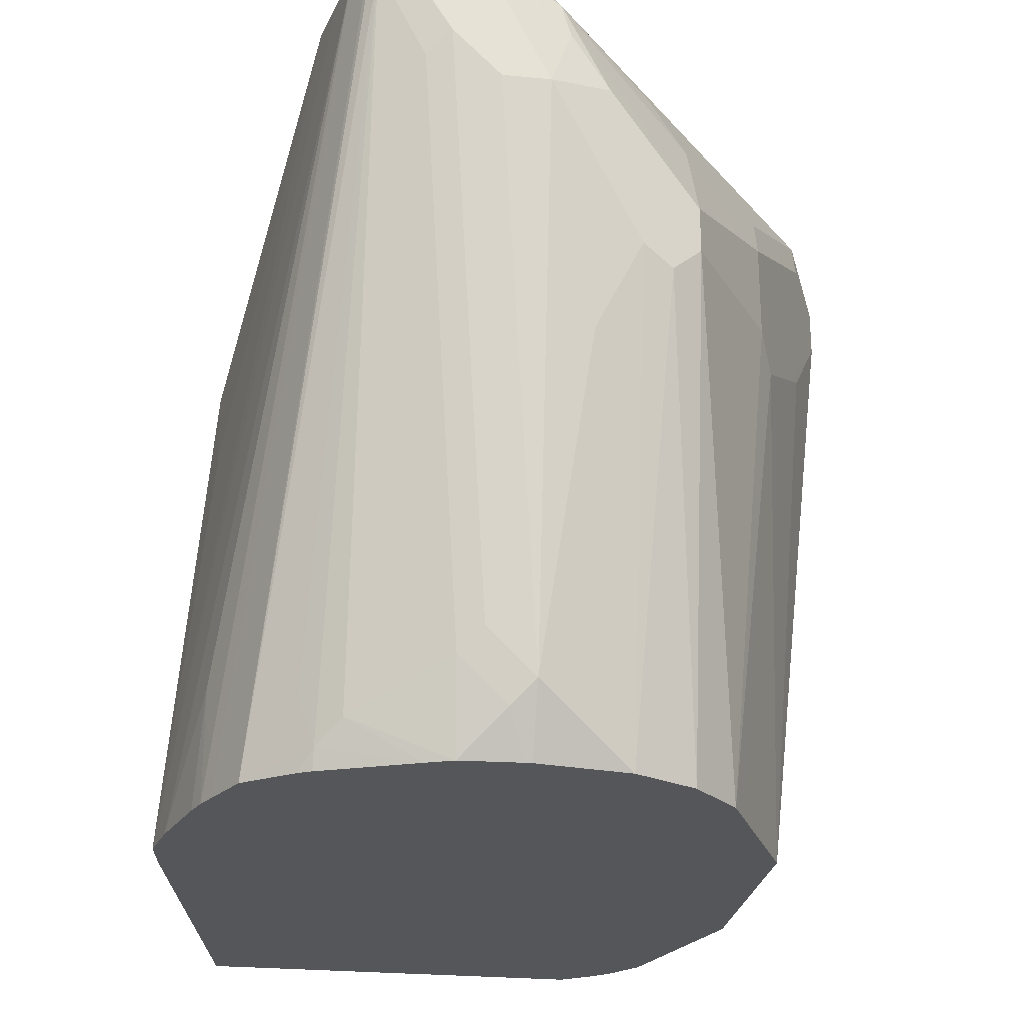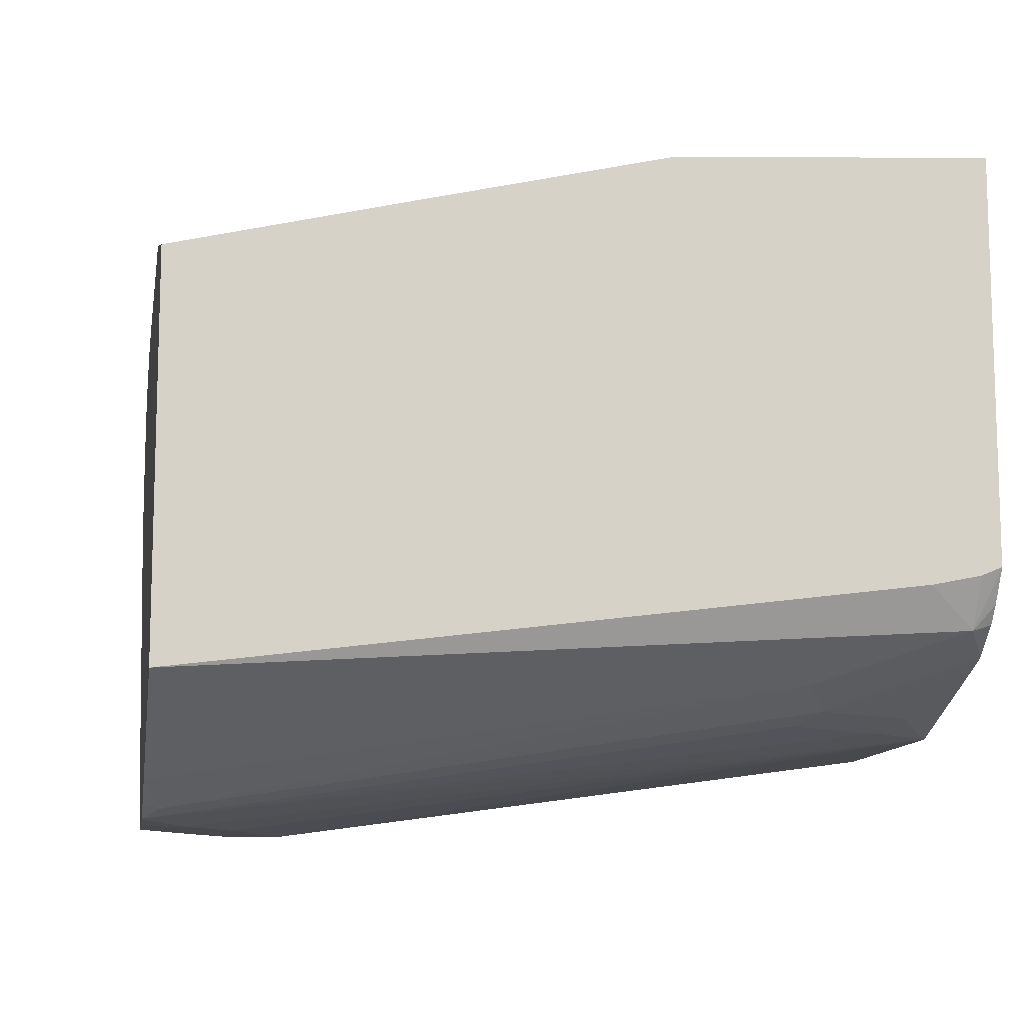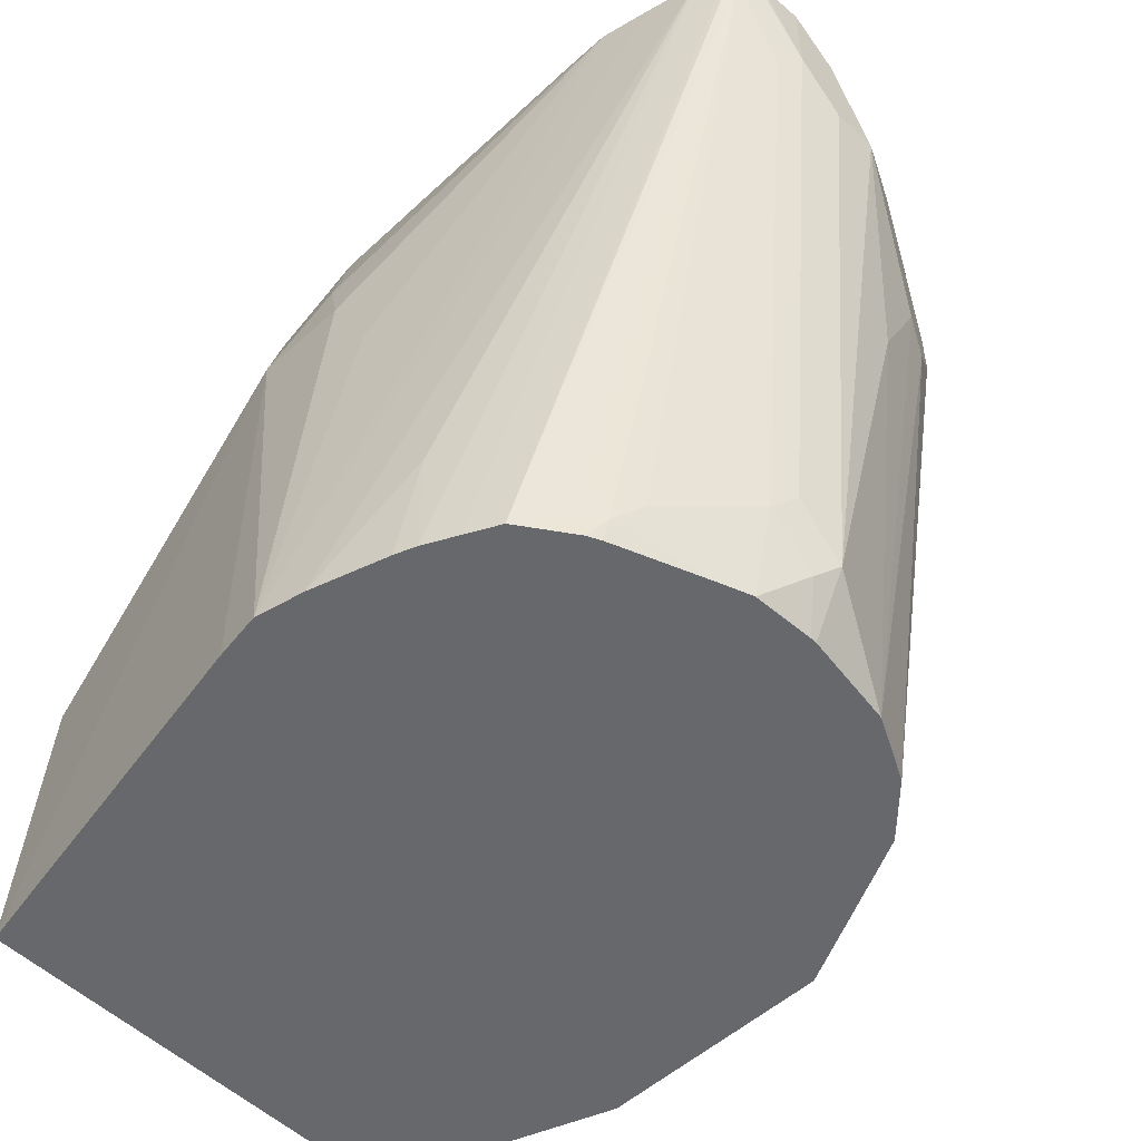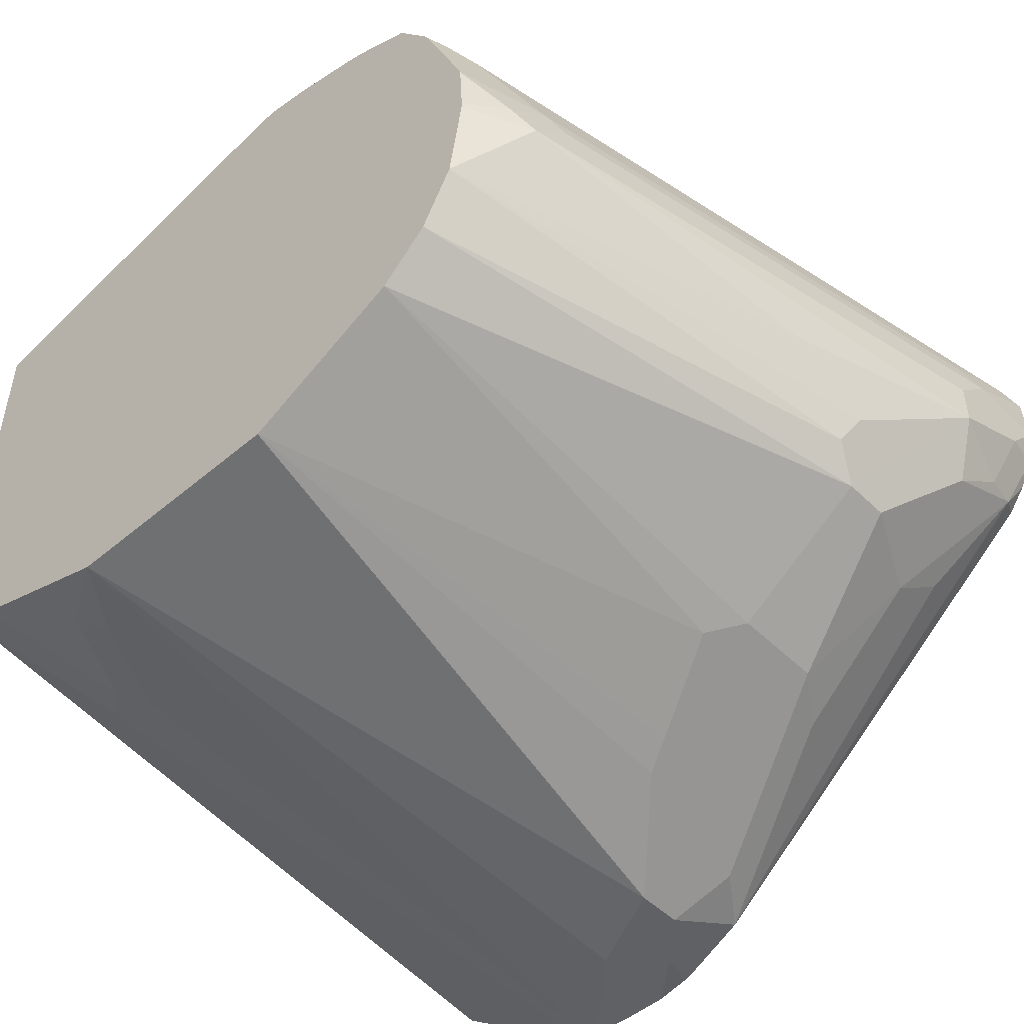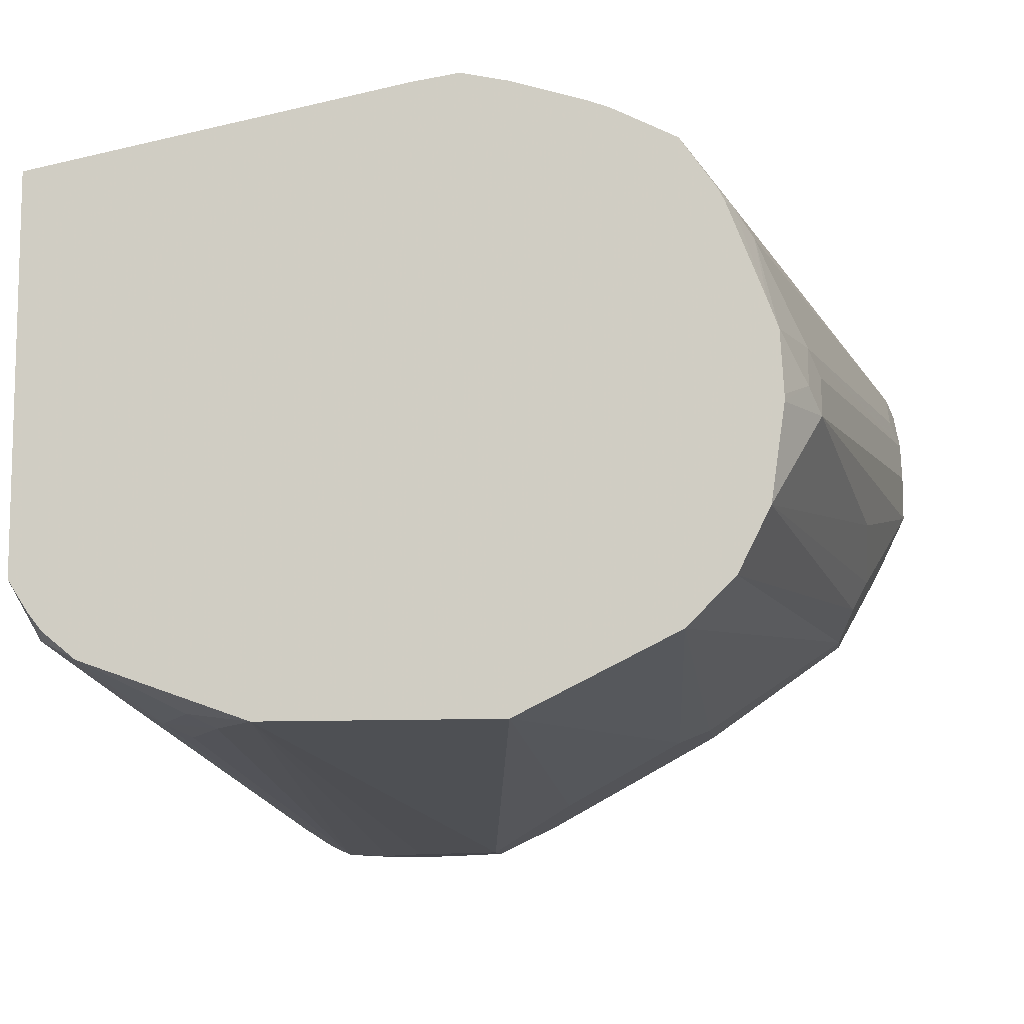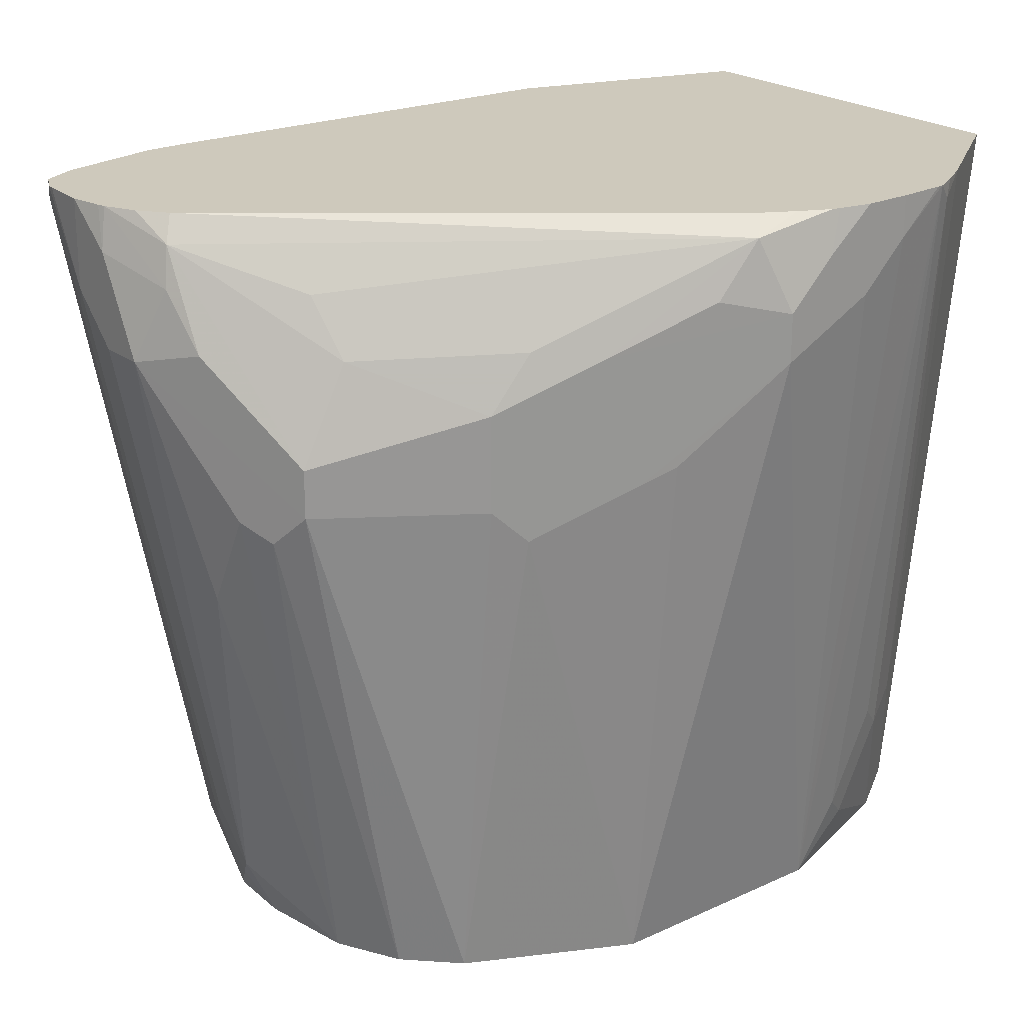
<metadata>
{"format":"obj","ext":"obj","renderer":"f3d","projection":"perspective","resolution":1024,"background":"white","views":[{"elev":-25.5,"azim":81.3,"up":"+Y"},{"elev":-11.3,"azim":-99.4,"up":"+Z"},{"elev":-52.4,"azim":44.2,"up":"+Y"},{"elev":-49.5,"azim":43.1,"up":"+Z"},{"elev":-10.1,"azim":7.0,"up":"+Z"},{"elev":22.5,"azim":141.6,"up":"+Y"}]}
</metadata>
<code>
v -0.03784 -0.7032 0.06287
v -0.03784 -0.5756 0.05583
v -0.03784 -0.7032 -0.1024
v 0.1191 -0.7032 0.09338
v 0.09926 -0.4962 0.07938
v -0.03784 -0.4764 0.03291
v -0.03784 -0.6947 -0.106
v -0.02643 -0.6947 -0.1257
v -0.02928 -0.7032 -0.1158
v 0.139 -0.7032 0.09641
v 0.129 -0.4664 0.07442
v 0.1191 -0.4168 0.05952
v 0.0794 -0.4367 0.05952
v 0.139 -0.4962 0.07938
v -0.03784 -0.3799 0.01028
v -0.03784 -0.6748 -0.1101
v -0.03784 -0.3799 -0.1484
v -0.0066 -0.6351 -0.1455
v 0.009925 -0.6451 -0.1538
v -0.01039 -0.7032 -0.1337
v -0.02361 -0.7032 -0.1229
v 0.1588 -0.7032 0.09214
v 0.2757 -0.3799 0.04394
v 0.2552 -0.3799 0.04821
v 0.1588 -0.5359 0.07938
v 0.1588 -0.4168 0.05952
v 0.05957 -0.3799 0.03969
v 0.2354 -0.3799 0.04821
v 0.0564 -0.3799 0.03888
v 0.01417 -0.3799 -0.1843
v 0.02979 -0.387 -0.1935
v -0.008479 -0.7032 -0.1347
v 0.01987 -0.6351 -0.1588
v 0.0397 -0.6748 -0.1588
v 0.02979 -0.6847 -0.1538
v 0.19 -0.7032 0.08256
v 0.1984 -0.655 0.07938
v 0.298 -0.3799 0.039
v 0.2949 -0.3799 0.03969
v 0.02739 -0.3799 -0.1923
v 0.03696 -0.3799 -0.1971
v 0.05957 -0.7032 -0.1588
v 0.1984 -0.7032 0.07938
v 0.3094 -0.3799 0.03328
v 0.206 -0.7032 0.0756
v 0.2117 -0.7032 0.07277
v 0.2193 -0.7032 0.06899
v 0.0397 -0.3799 -0.1974
v 0.05957 -0.397 -0.1985
v 0.0794 -0.4168 -0.1985
v 0.1191 -0.4367 -0.1985
v 0.1588 -0.7032 -0.1588
v 0.3114 -0.3799 0.03213
v 0.2249 -0.7032 0.06613
v 0.05957 -0.3799 -0.1985
v 0.1191 -0.4168 -0.1985
v 0.1852 -0.4698 -0.1654
v 0.172 -0.483 -0.172
v 0.1588 -0.4764 -0.1786
v 0.2117 -0.5028 -0.1521
v 0.172 -0.7032 -0.1521
v 0.3126 -0.387 0.02976
v 0.3162 -0.3799 0.0226
v 0.2396 -0.7032 0.04535
v 0.2456 -0.6947 0.03969
v 0.2448 -0.6748 0.0463
v 0.0794 -0.3799 -0.1985
v 0.09926 -0.397 -0.1985
v 0.129 -0.387 -0.1885
v 0.1455 -0.4102 -0.1852
v 0.1852 -0.43 -0.1654
v 0.2249 -0.4896 -0.1455
v 0.2249 -0.7032 -0.1257
v 0.2117 -0.7032 -0.1323
v 0.2729 -0.6649 -0.009928
v 0.3126 -0.4268 0.009903
v 0.3176 -0.4168 -2.697e-05
v 0.253 -0.6847 0.02976
v 0.3165 -0.3799 0.01983
v 0.2424 -0.7032 0.03969
v 0.258 -0.7032 -2.697e-05
v 0.09328 -0.3799 -0.1957
v 0.09648 -0.3799 -0.1949
v 0.1092 -0.3799 -0.1885
v 0.1219 -0.3799 -0.1814
v 0.2991 -0.3799 -0.0411
v 0.3043 -0.3904 -0.04633
v 0.2679 -0.4069 -0.08931
v 0.2646 -0.43 -0.1058
v 0.2084 -0.4268 -0.1489
v 0.2249 -0.4499 -0.1455
v 0.2845 -0.4896 -0.1058
v 0.2448 -0.7032 -0.1058
v 0.2729 -0.6847 -0.02979
v 0.2778 -0.655 -0.01986
v 0.2623 -0.7032 -0.01134
v 0.3176 -0.4367 -0.01986
v 0.3176 -0.3799 -2.697e-05
v 0.3076 -0.3799 -0.02979
v 0.314 -0.3799 -0.01709
v 0.3076 -0.4069 -0.04965
v 0.3043 -0.43 -0.06616
v 0.2845 -0.4698 -0.1058
v 0.3176 -0.4367 -0.03972
v 0.2911 -0.5028 -0.0926
v 0.258 -0.7032 -0.07938
v 0.2778 -0.6748 -0.03972
v 0.2637 -0.7032 -0.03686
v 0.2637 -0.7032 -0.03972
v 0.2712 -0.6881 -0.03972
v 0.3176 -0.397 -0.01986
v 0.3148 -0.3799 -0.01388
v 0.2977 -0.5359 -0.05952
v 0.2977 -0.4962 -0.07938
f 60 73 74
f 60 72 73
f 57 60 58
f 57 72 60
f 69 83 84
f 57 71 91
f 56 70 71
f 60 74 61
f 56 69 70
f 56 68 69
f 57 91 72
f 62 75 76
f 64 80 65
f 62 77 63
f 62 66 65
f 62 65 78
f 62 78 75
f 63 77 79
f 65 80 81
f 65 81 78
f 67 82 68
f 68 82 83
f 54 66 62
f 68 83 69
f 62 76 77
f 54 65 66
f 49 55 67
f 53 54 62
f 38 46 47
f 69 84 85
f 38 47 44
f 41 48 49
f 41 49 42
f 42 49 50
f 42 50 51
f 42 51 52
f 44 47 54
f 44 54 53
f 48 55 49
f 54 64 65
f 49 67 68
f 49 56 51
f 49 51 50
f 51 56 71
f 51 71 57
f 51 57 58
f 51 58 59
f 51 59 52
f 52 59 58
f 52 58 60
f 52 60 61
f 53 62 63
f 49 68 56
f 69 85 86
f 94 108 109
f 69 87 88
f 92 103 104
f 92 104 105
f 92 105 93
f 93 105 106
f 94 96 108
f 94 109 110
f 94 110 107
f 95 107 97
f 97 107 104
f 98 111 112
f 100 112 111
f 89 91 90
f 100 111 101
f 101 104 102
f 102 104 103
f 104 107 113
f 104 113 114
f 104 114 105
f 105 114 106
f 106 110 109
f 106 114 113
f 106 113 107
f 106 107 110
f 38 45 46
f 101 111 104
f 89 103 91
f 87 89 88
f 87 103 89
f 69 88 89
f 69 89 90
f 69 90 91
f 69 91 71
f 69 71 70
f 72 91 103
f 72 103 92
f 72 92 73
f 75 94 107
f 75 107 95
f 75 95 77
f 75 77 76
f 75 78 96
f 75 96 94
f 77 97 104
f 77 104 111
f 77 111 98
f 77 98 79
f 77 95 97
f 78 81 96
f 86 99 87
f 87 99 100
f 87 100 101
f 87 101 102
f 87 102 103
f 69 86 87
f 38 43 45
f 73 92 93
f 36 43 37
f 1 36 22
f 1 22 10
f 1 10 4
f 1 4 5
f 1 5 2
f 2 5 6
f 3 7 8
f 3 8 9
f 4 10 5
f 5 11 12
f 5 12 13
f 1 43 36
f 5 13 6
f 5 14 11
f 6 13 15
f 7 16 8
f 8 16 17
f 8 17 18
f 8 18 19
f 8 19 20
f 8 20 21
f 8 21 9
f 10 22 23
f 10 23 24
f 5 10 14
f 1 45 43
f 1 46 45
f 1 54 47
f 37 43 38
f 1 2 6
f 1 6 15
f 1 15 17
f 1 17 16
f 1 16 7
f 1 7 3
f 1 3 9
f 1 9 21
f 1 21 20
f 1 20 32
f 1 32 42
f 1 42 52
f 1 52 61
f 1 61 74
f 1 74 73
f 1 73 93
f 1 93 106
f 1 106 109
f 1 109 108
f 1 108 96
f 1 96 81
f 1 81 80
f 1 80 64
f 1 64 54
f 10 24 25
f 10 25 14
f 1 47 46
f 11 24 26
f 15 67 55
f 15 55 48
f 15 48 41
f 15 41 40
f 15 40 30
f 15 30 17
f 17 30 18
f 18 30 31
f 18 31 19
f 19 32 20
f 19 31 33
f 34 42 35
f 19 34 35
f 19 35 32
f 22 36 37
f 22 37 38
f 22 38 39
f 22 39 23
f 30 40 31
f 31 41 33
f 31 40 41
f 32 35 42
f 33 41 34
f 34 41 42
f 11 14 24
f 15 82 67
f 15 83 82
f 19 33 34
f 14 25 24
f 11 26 12
f 15 84 83
f 12 27 13
f 12 26 24
f 12 24 28
f 12 28 27
f 13 27 29
f 13 29 15
f 15 29 27
f 15 27 28
f 15 24 23
f 15 23 39
f 15 28 24
f 15 38 44
f 15 85 84
f 15 86 85
f 15 99 86
f 15 100 99
f 15 112 100
f 15 39 38
f 15 98 112
f 15 63 79
f 15 53 63
f 15 44 53
f 15 79 98

</code>
